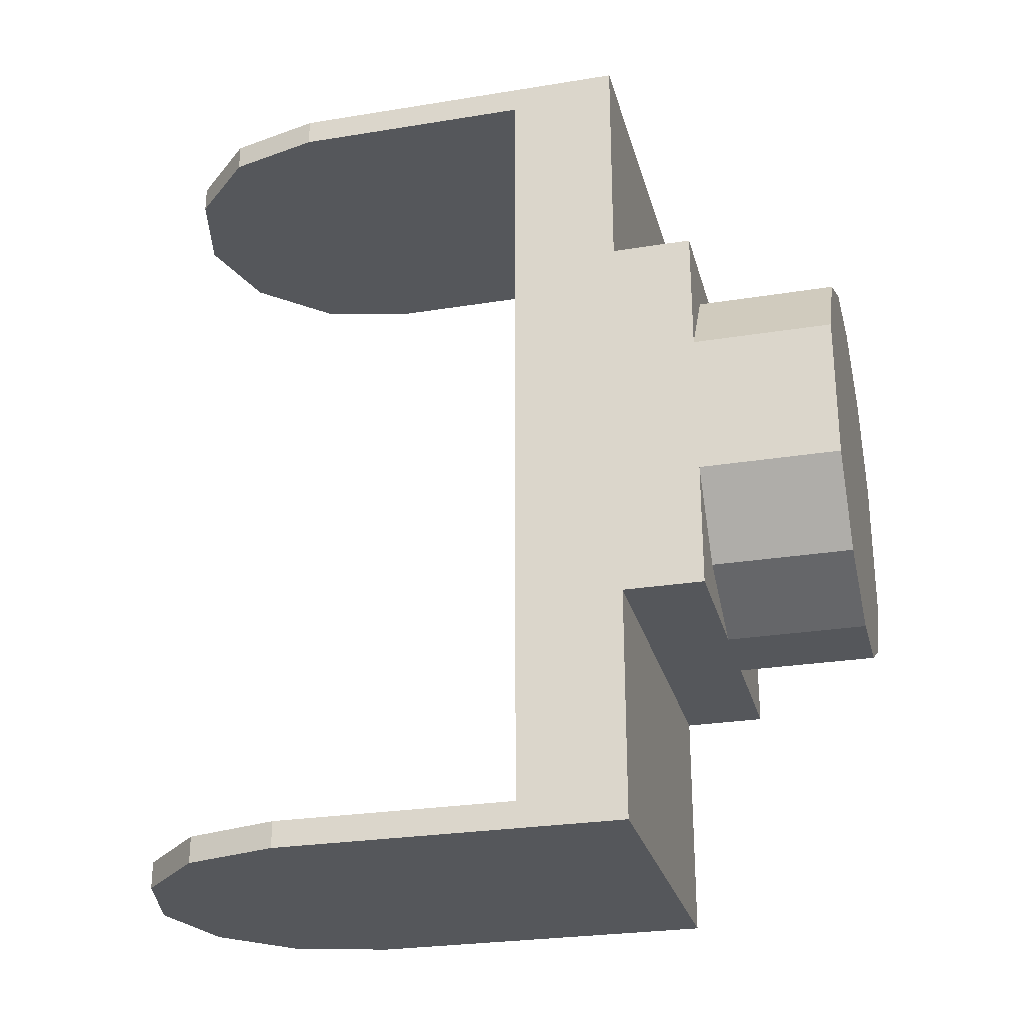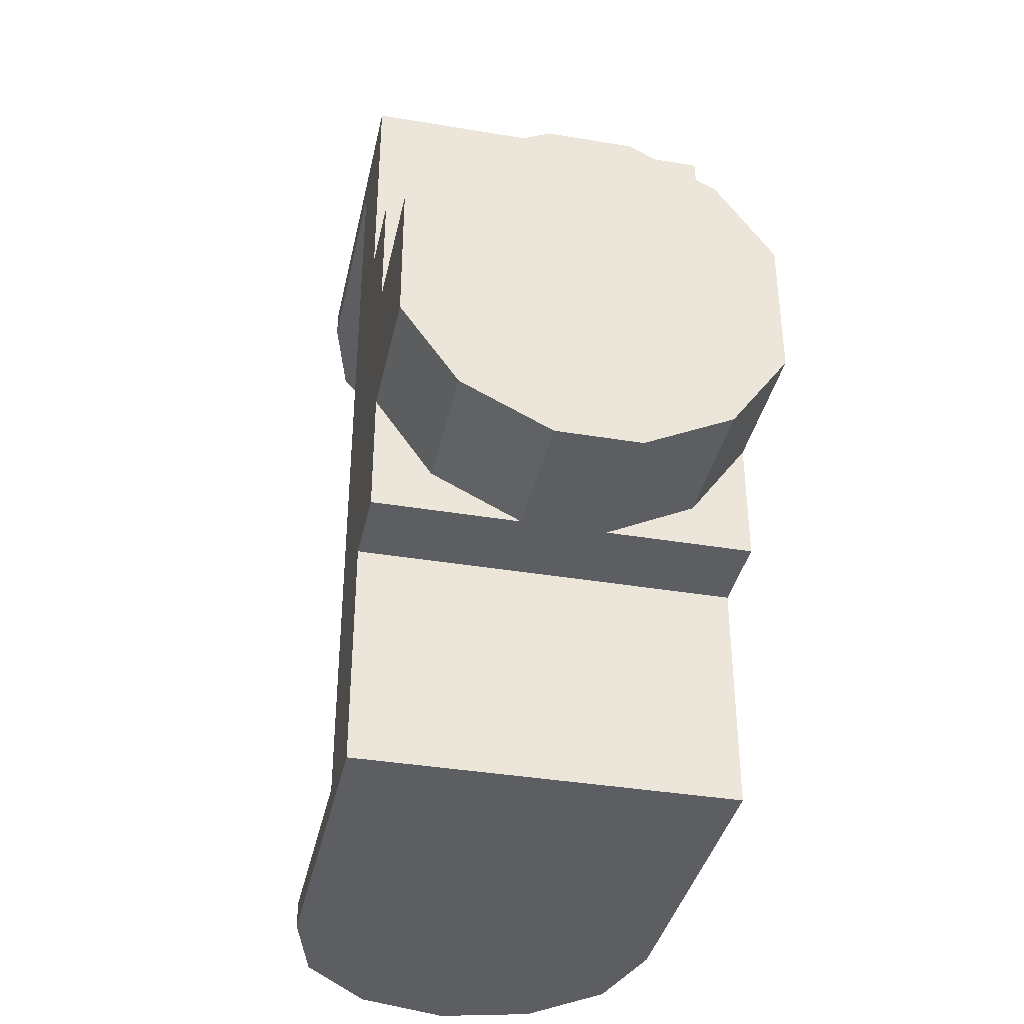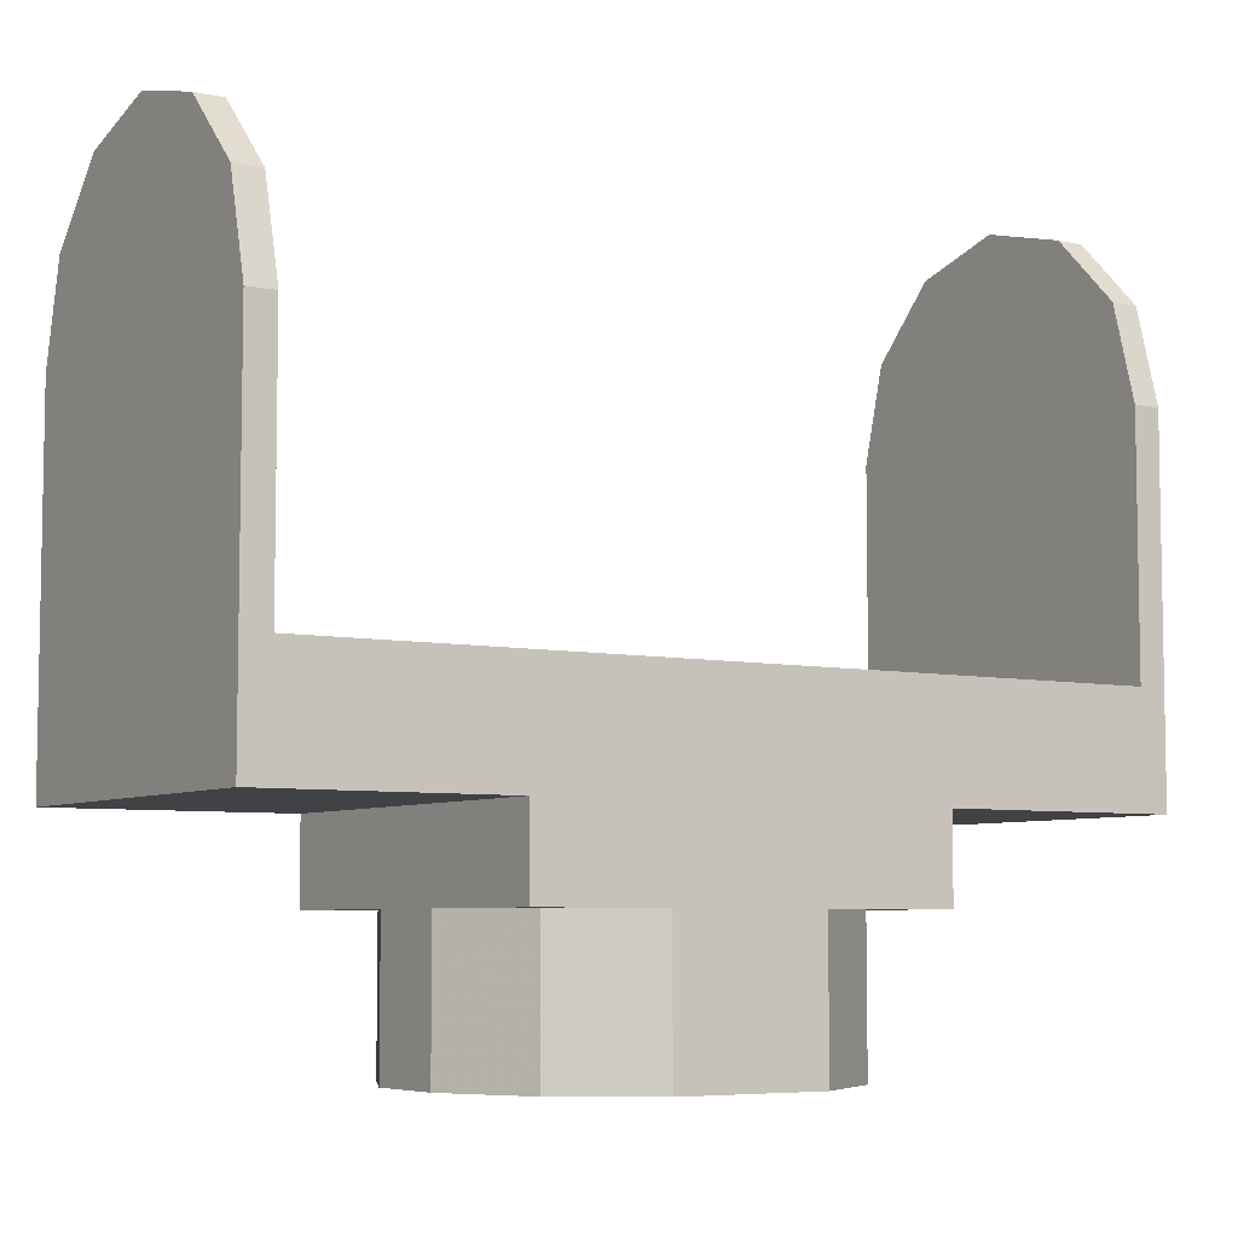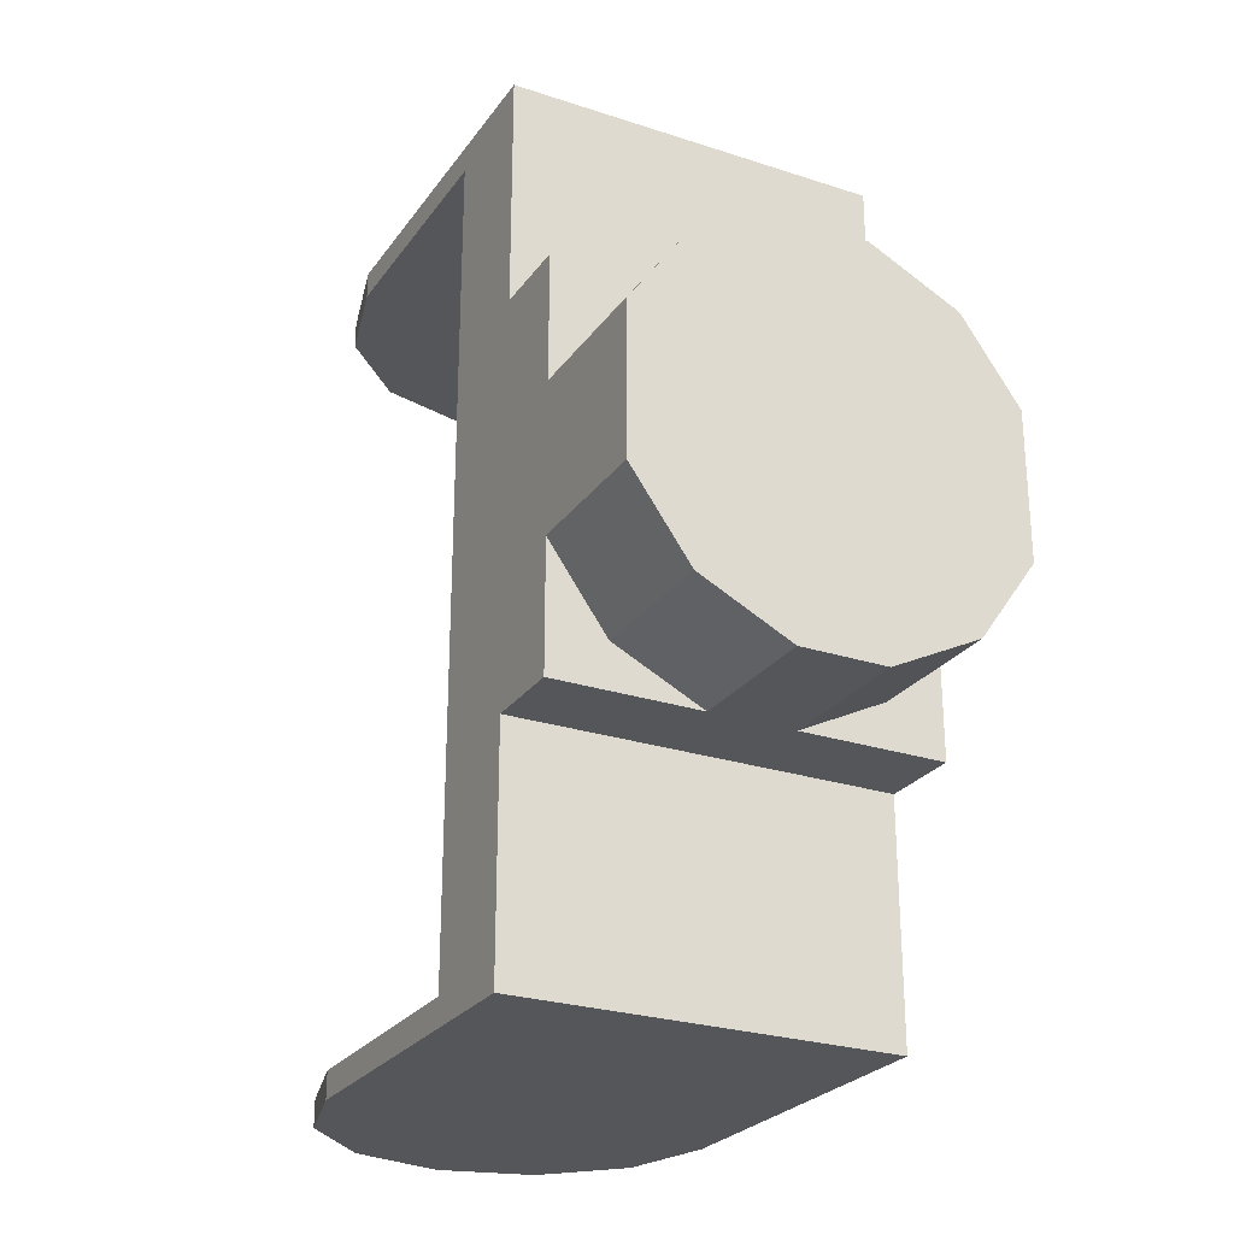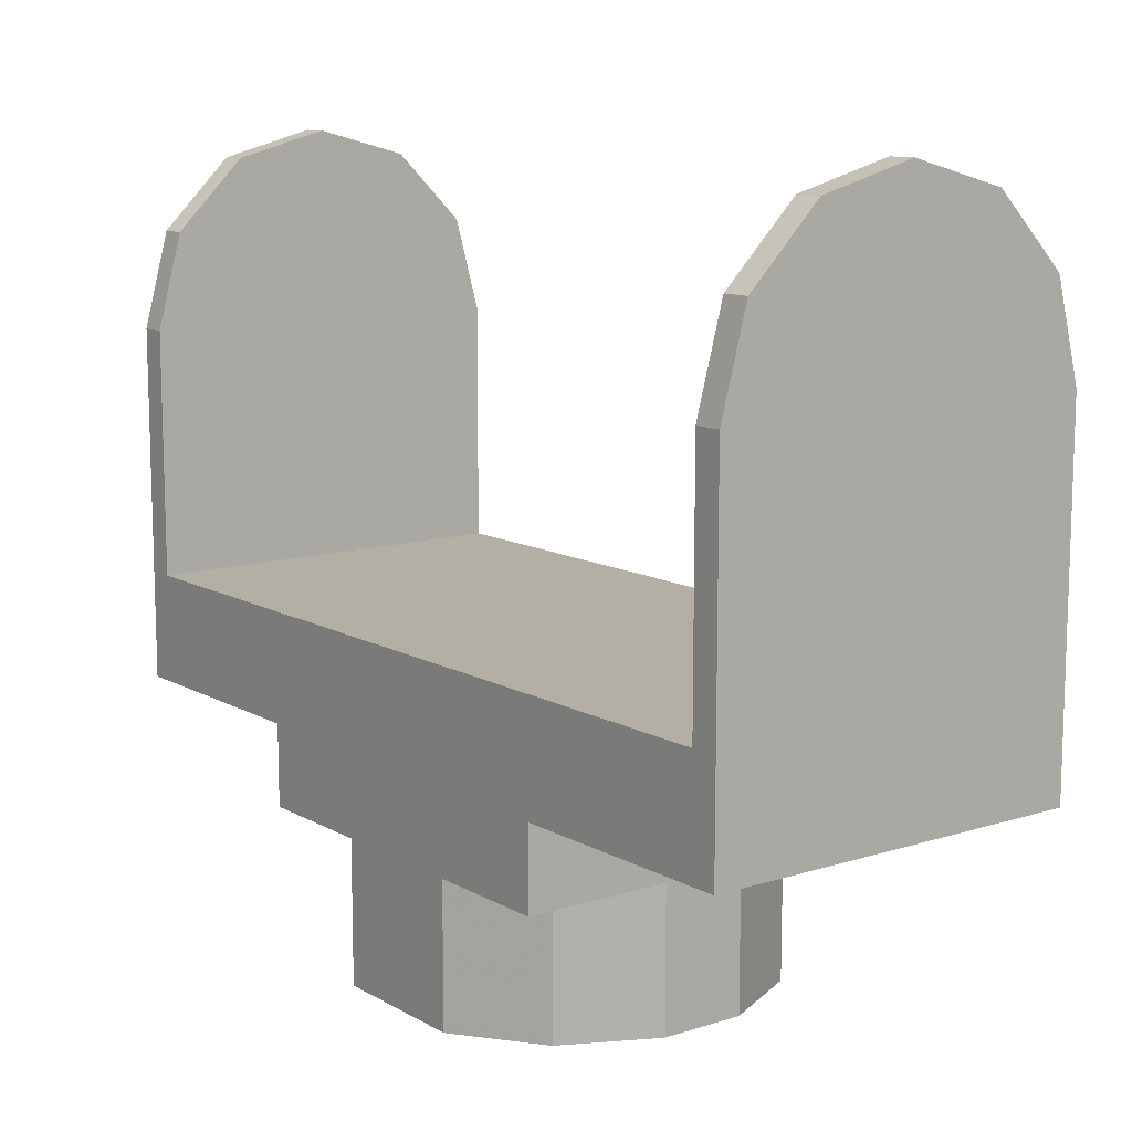
<metadata>
{"format":"obj","ext":"obj","renderer":"f3d","projection":"perspective","resolution":1024,"background":"white","views":[{"elev":-26.9,"azim":-75.8,"up":"+Z"},{"elev":-37.4,"azim":-12.1,"up":"+Z"},{"elev":-6.3,"azim":57.5,"up":"+Y"},{"elev":-25.9,"azim":-27.4,"up":"+Z"},{"elev":11.3,"azim":142.8,"up":"+Y"}]}
</metadata>
<code>
v -21 -39 48
v 21 -39 48
v 21 0 48
v 21 0 45
v 21 0 48
v 21 -39 48
v -21 0 48
v -21 -39 48
v 21 0 48
v 18.19 10.5 48
v -21 0 48
v 21 0 48
v 18.19 10.5 45
v 18.19 10.5 48
v 21 0 48
v 18.19 10.5 45
v 21 0 48
v 21 0 45
v -21 -39 22
v 21 -39 48
v -21 -39 48
v 21 -27 45
v 21 0 45
v 21 -39 48
v 21 -39 22
v 21 -39 48
v -21 -39 22
v 21 -27 -45
v 21 -39 48
v 21 -39 22
v 21 -27 -45
v 21 -27 45
v 21 -39 48
v -21 0 45
v -21 -39 48
v -21 0 48
v -21 -27 45
v -21 -39 48
v -21 0 45
v -21 -39 22
v -21 -39 48
v -21 -27 45
v 18.19 10.5 48
v -18.19 10.5 48
v -21 0 48
v -21 0 45
v -21 0 48
v -18.19 10.5 48
v 10.5 18.19 48
v -10.5 18.19 48
v -18.19 10.5 48
v -18.19 10.5 45
v -18.19 10.5 48
v -10.5 18.19 48
v 18.19 10.5 48
v 10.5 18.19 48
v -18.19 10.5 48
v -18.19 10.5 45
v -21 0 45
v -18.19 10.5 48
v 10.5 18.19 48
v 0 21 48
v -10.5 18.19 48
v -10.5 18.19 45
v -10.5 18.19 48
v 0 21 48
v -10.5 18.19 45
v -18.19 10.5 45
v -10.5 18.19 48
v 0 21 45
v 0 21 48
v 10.5 18.19 48
v 0 21 45
v -10.5 18.19 45
v 0 21 48
v 10.5 18.19 45
v 10.5 18.19 48
v 18.19 10.5 48
v 10.5 18.19 45
v 0 21 45
v 10.5 18.19 48
v 18.19 10.5 45
v 10.5 18.19 45
v 18.19 10.5 48
v -18.19 10.5 -48
v 18.19 10.5 -48
v 21 0 -48
v 21 0 -45
v 21 0 -48
v 18.19 10.5 -48
v -21 0 -48
v -18.19 10.5 -48
v 21 0 -48
v 21 -39 -48
v -21 0 -48
v 21 0 -48
v 21 -27 -45
v 21 -39 -48
v 21 0 -48
v 21 -27 -45
v 21 0 -48
v 21 0 -45
v -10.5 18.19 -48
v 10.5 18.19 -48
v 18.19 10.5 -48
v 18.19 10.5 -45
v 18.19 10.5 -48
v 10.5 18.19 -48
v -18.19 10.5 -48
v -10.5 18.19 -48
v 18.19 10.5 -48
v 18.19 10.5 -45
v 21 0 -45
v 18.19 10.5 -48
v -10.5 18.19 -48
v 0 21 -48
v 10.5 18.19 -48
v 10.5 18.19 -45
v 10.5 18.19 -48
v 0 21 -48
v 10.5 18.19 -45
v 18.19 10.5 -45
v 10.5 18.19 -48
v 0 21 -45
v 0 21 -48
v -10.5 18.19 -48
v 0 21 -45
v 10.5 18.19 -45
v 0 21 -48
v -10.5 18.19 -45
v -10.5 18.19 -48
v -18.19 10.5 -48
v -10.5 18.19 -45
v 0 21 -45
v -10.5 18.19 -48
v -18.19 10.5 -45
v -18.19 10.5 -48
v -21 0 -48
v -18.19 10.5 -45
v -10.5 18.19 -45
v -18.19 10.5 -48
v 21 -39 -48
v -21 -39 -48
v -21 0 -48
v -21 -27 -45
v -21 0 -48
v -21 -39 -48
v -21 0 -45
v -18.19 10.5 -45
v -21 0 -48
v -21 -27 -45
v -21 0 -45
v -21 0 -48
v 21 -39 -22
v -21 -39 -48
v 21 -39 -48
v -21 -27 -45
v -21 -39 -48
v -21 -39 -22
v 21 -39 -22
v -21 -39 -22
v -21 -39 -48
v 21 -27 -45
v 21 -39 -22
v 21 -39 -48
v -21 0 -45
v 21 0 -45
v 18.19 10.5 -45
v -21 -27 -45
v 21 0 -45
v -21 0 -45
v 21 -27 -45
v 21 0 -45
v -21 -27 -45
v -18.19 10.5 -45
v 18.19 10.5 -45
v 10.5 18.19 -45
v -21 0 -45
v 18.19 10.5 -45
v -18.19 10.5 -45
v -10.5 18.19 -45
v 10.5 18.19 -45
v 0 21 -45
v -18.19 10.5 -45
v 10.5 18.19 -45
v -10.5 18.19 -45
v -18.19 10.5 45
v 21 0 45
v -21 0 45
v 21 -27 45
v -21 0 45
v 21 0 45
v 18.19 10.5 45
v 21 0 45
v -18.19 10.5 45
v 21 -27 45
v -21 -27 45
v -21 0 45
v 18.19 10.5 45
v -18.19 10.5 45
v -10.5 18.19 45
v 10.5 18.19 45
v -10.5 18.19 45
v 0 21 45
v 18.19 10.5 45
v -10.5 18.19 45
v 10.5 18.19 45
v -21 -27 -45
v -21 -48 8.078
v -21 -48 22
v -14.62 -48 17.1
v -21 -48 22
v -21 -48 8.078
v -21 -39 22
v -21 -27 -45
v -21 -48 22
v 21 -39 22
v -21 -39 22
v -21 -48 22
v -4.717 -48 22
v 21 -39 22
v -21 -48 22
v -14.62 -48 17.1
v -4.717 -48 22
v -21 -48 22
v -21 -48 -8.078
v -21 -63.6 8.078
v -21 -48 8.078
v -14.62 -63.6 17.1
v -21 -48 8.078
v -21 -63.6 8.078
v -21 -39 -22
v -21 -48 -8.078
v -21 -48 8.078
v -21 -27 -45
v -21 -39 -22
v -21 -48 8.078
v -14.62 -63.6 17.1
v -14.62 -48 17.1
v -21 -48 8.078
v -14.62 -48 -17.1
v -21 -63.6 -8.078
v -21 -48 -8.078
v -14.62 -63.6 -17.1
v -21 -63.6 -8.078
v -14.62 -48 -17.1
v -21 -39 -22
v -21 -48 -22
v -21 -48 -8.078
v -14.62 -48 -17.1
v -21 -48 -8.078
v -21 -48 -22
v -4.717 -48 -22
v -21 -48 -22
v -21 -39 -22
v -14.62 -48 -17.1
v -21 -48 -22
v -4.717 -48 -22
v 21 -48 -22
v -21 -39 -22
v 21 -39 -22
v 4.717 -48 -22
v -21 -39 -22
v 21 -48 -22
v 4.717 -48 -22
v -4.717 -48 -22
v -21 -39 -22
v -21 -39 22
v -21 -27 45
v -21 -27 -45
v 21 -27 -45
v -21 -27 -45
v -21 -27 45
v 21 -27 -45
v -21 -27 45
v 21 -27 45
v 21 -48 22
v 21 -39 -22
v 21 -39 22
v 21 -27 -45
v 21 -39 22
v 21 -39 -22
v 4.717 -48 22
v 21 -48 22
v 21 -39 22
v -4.717 -48 22
v 4.717 -48 22
v 21 -39 22
v 21 -48 8.078
v 21 -39 -22
v 21 -48 22
v 21 -48 -8.078
v 21 -48 -22
v 21 -39 -22
v 21 -48 8.078
v 21 -48 -8.078
v 21 -39 -22
v 14.62 -48 17.1
v 21 -48 8.078
v 21 -48 22
v 14.62 -48 17.1
v 21 -48 22
v 4.717 -48 22
v 14.62 -48 -17.1
v 21 -48 -22
v 21 -48 -8.078
v 14.62 -48 -17.1
v 4.717 -48 -22
v 21 -48 -22
v 21 -63.6 8.078
v 21 -63.6 -8.078
v 21 -48 -8.078
v 14.62 -63.6 -17.1
v 21 -48 -8.078
v 21 -63.6 -8.078
v 21 -48 8.078
v 21 -63.6 8.078
v 21 -48 -8.078
v 14.62 -63.6 -17.1
v 14.62 -48 -17.1
v 21 -48 -8.078
v 14.62 -48 17.1
v 21 -63.6 8.078
v 21 -48 8.078
v 14.62 -63.6 17.1
v 21 -63.6 8.078
v 14.62 -48 17.1
v -4.717 -63.6 22
v 4.717 -63.6 22
v 4.717 -48 22
v 14.62 -63.6 17.1
v 4.717 -48 22
v 4.717 -63.6 22
v -4.717 -48 22
v -4.717 -63.6 22
v 4.717 -48 22
v 14.62 -63.6 17.1
v 14.62 -48 17.1
v 4.717 -48 22
v -14.62 -48 17.1
v -4.717 -63.6 22
v -4.717 -48 22
v -14.62 -63.6 17.1
v -4.717 -63.6 22
v -14.62 -48 17.1
v 4.717 -63.6 -22
v -4.717 -63.6 -22
v -4.717 -48 -22
v -14.62 -63.6 -17.1
v -4.717 -48 -22
v -4.717 -63.6 -22
v 4.717 -48 -22
v 4.717 -63.6 -22
v -4.717 -48 -22
v -14.62 -63.6 -17.1
v -14.62 -48 -17.1
v -4.717 -48 -22
v 14.62 -48 -17.1
v 4.717 -63.6 -22
v 4.717 -48 -22
v 14.62 -63.6 -17.1
v 4.717 -63.6 -22
v 14.62 -48 -17.1
v -21 -63.6 8.078
v -21 -48 -8.078
v -21 -63.6 -8.078
v 14.62 -63.6 -17.1
v 21 -63.6 -8.078
v 21 -63.6 8.078
v 14.62 -63.6 -17.1
v 21 -63.6 8.078
v 14.62 -63.6 17.1
v 4.717 -63.6 -22
v 14.62 -63.6 -17.1
v 14.62 -63.6 17.1
v 4.717 -63.6 -22
v 14.62 -63.6 17.1
v 4.717 -63.6 22
v -4.717 -63.6 -22
v 4.717 -63.6 -22
v 4.717 -63.6 22
v -14.62 -63.6 -17.1
v -4.717 -63.6 -22
v 4.717 -63.6 22
v -14.62 -63.6 -17.1
v 4.717 -63.6 22
v -4.717 -63.6 22
v -14.62 -63.6 -17.1
v -4.717 -63.6 22
v -14.62 -63.6 17.1
v -14.62 -63.6 17.1
v -21 -63.6 8.078
v -21 -63.6 -8.078
v -14.62 -63.6 17.1
v -21 -63.6 -8.078
v -14.62 -63.6 -17.1
f 1 2 3
f 4 5 6
f 7 8 9
f 10 11 12
f 13 14 15
f 16 17 18
f 19 20 21
f 22 23 24
f 25 26 27
f 28 29 30
f 31 32 33
f 34 35 36
f 37 38 39
f 40 41 42
f 43 44 45
f 46 47 48
f 49 50 51
f 52 53 54
f 55 56 57
f 58 59 60
f 61 62 63
f 64 65 66
f 67 68 69
f 70 71 72
f 73 74 75
f 76 77 78
f 79 80 81
f 82 83 84
f 85 86 87
f 88 89 90
f 91 92 93
f 94 95 96
f 97 98 99
f 100 101 102
f 103 104 105
f 106 107 108
f 109 110 111
f 112 113 114
f 115 116 117
f 118 119 120
f 121 122 123
f 124 125 126
f 127 128 129
f 130 131 132
f 133 134 135
f 136 137 138
f 139 140 141
f 142 143 144
f 145 146 147
f 148 149 150
f 151 152 153
f 154 155 156
f 157 158 159
f 160 161 162
f 163 164 165
f 166 167 168
f 169 170 171
f 172 173 174
f 175 176 177
f 178 179 180
f 181 182 183
f 184 185 186
f 187 188 189
f 190 191 192
f 193 194 195
f 196 197 198
f 199 200 201
f 202 203 204
f 205 206 207
f 208 209 210
f 211 212 213
f 214 215 216
f 217 218 219
f 220 221 222
f 223 224 225
f 226 227 228
f 229 230 231
f 232 233 234
f 235 236 237
f 238 239 240
f 241 242 243
f 244 245 246
f 247 248 249
f 250 251 252
f 253 254 255
f 256 257 258
f 259 260 261
f 262 263 264
f 265 266 267
f 268 269 270
f 271 272 273
f 274 275 276
f 277 278 279
f 280 281 282
f 283 284 285
f 286 287 288
f 289 290 291
f 292 293 294
f 295 296 297
f 298 299 300
f 301 302 303
f 304 305 306
f 307 308 309
f 310 311 312
f 313 314 315
f 316 317 318
f 319 320 321
f 322 323 324
f 325 326 327
f 328 329 330
f 331 332 333
f 334 335 336
f 337 338 339
f 340 341 342
f 343 344 345
f 346 347 348
f 349 350 351
f 352 353 354
f 355 356 357
f 358 359 360
f 361 362 363
f 364 365 366
f 367 368 369
f 370 371 372
f 373 374 375
f 376 377 378
f 379 380 381
f 382 383 384
f 385 386 387
f 388 389 390
f 391 392 393
f 394 395 396

</code>
